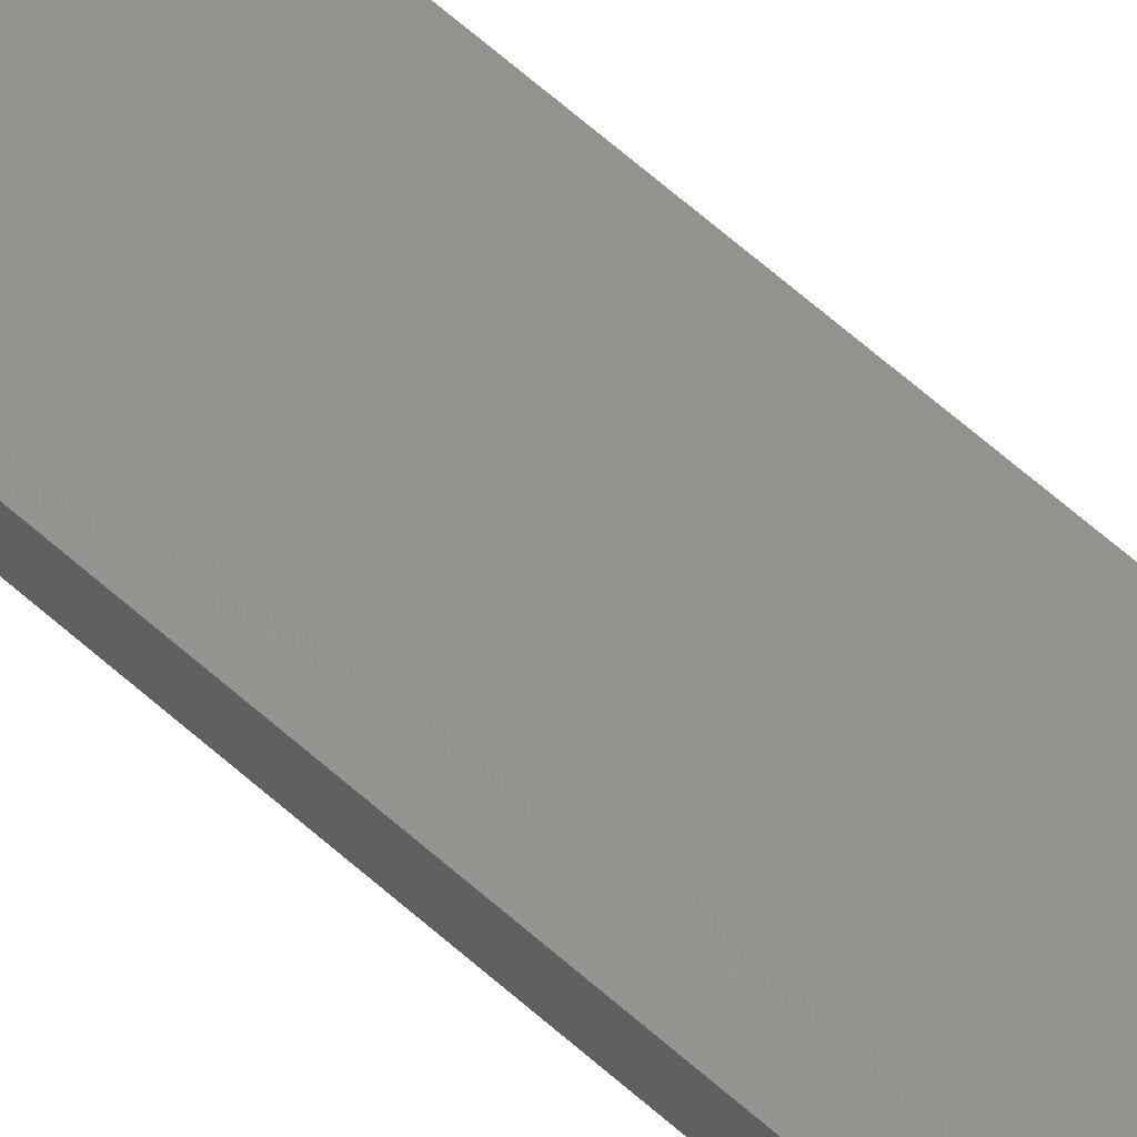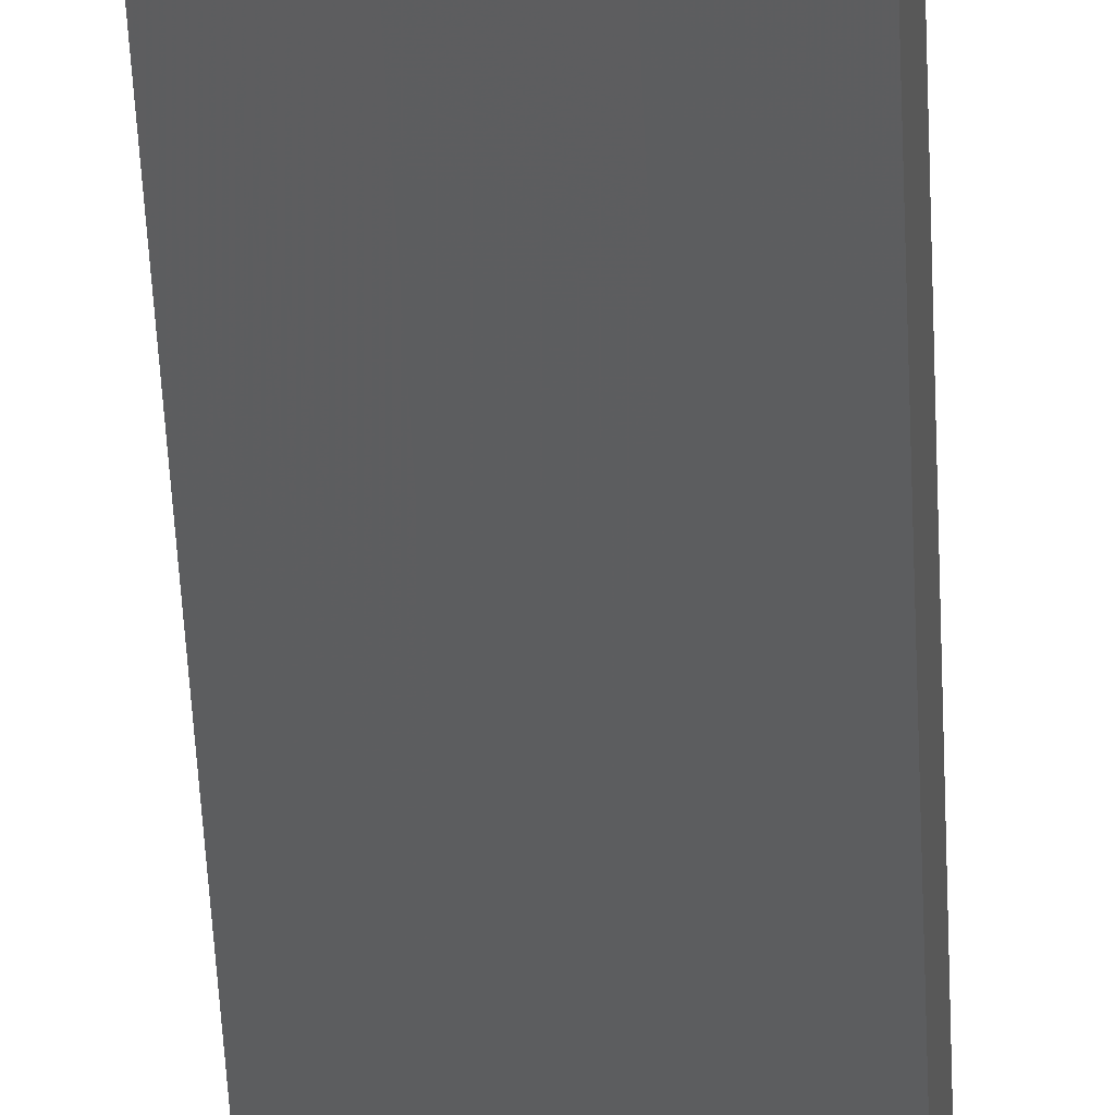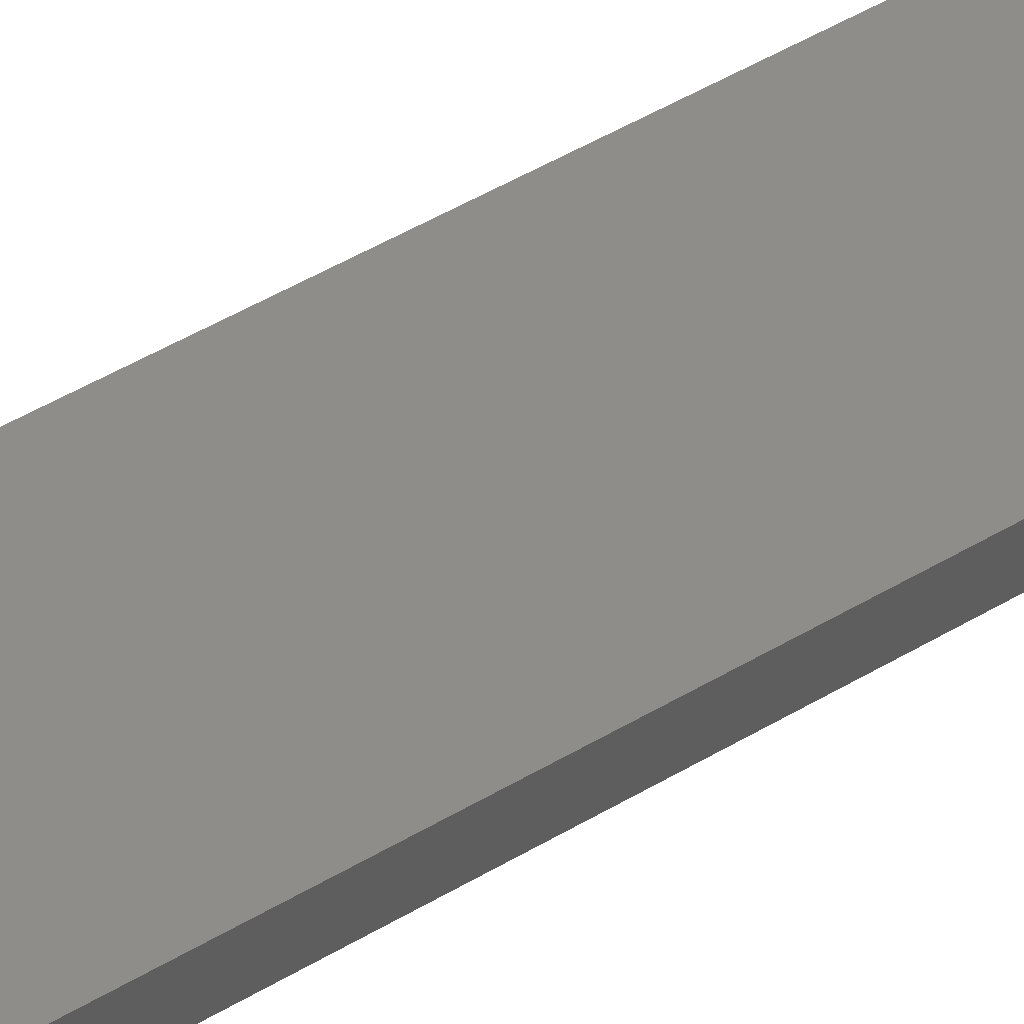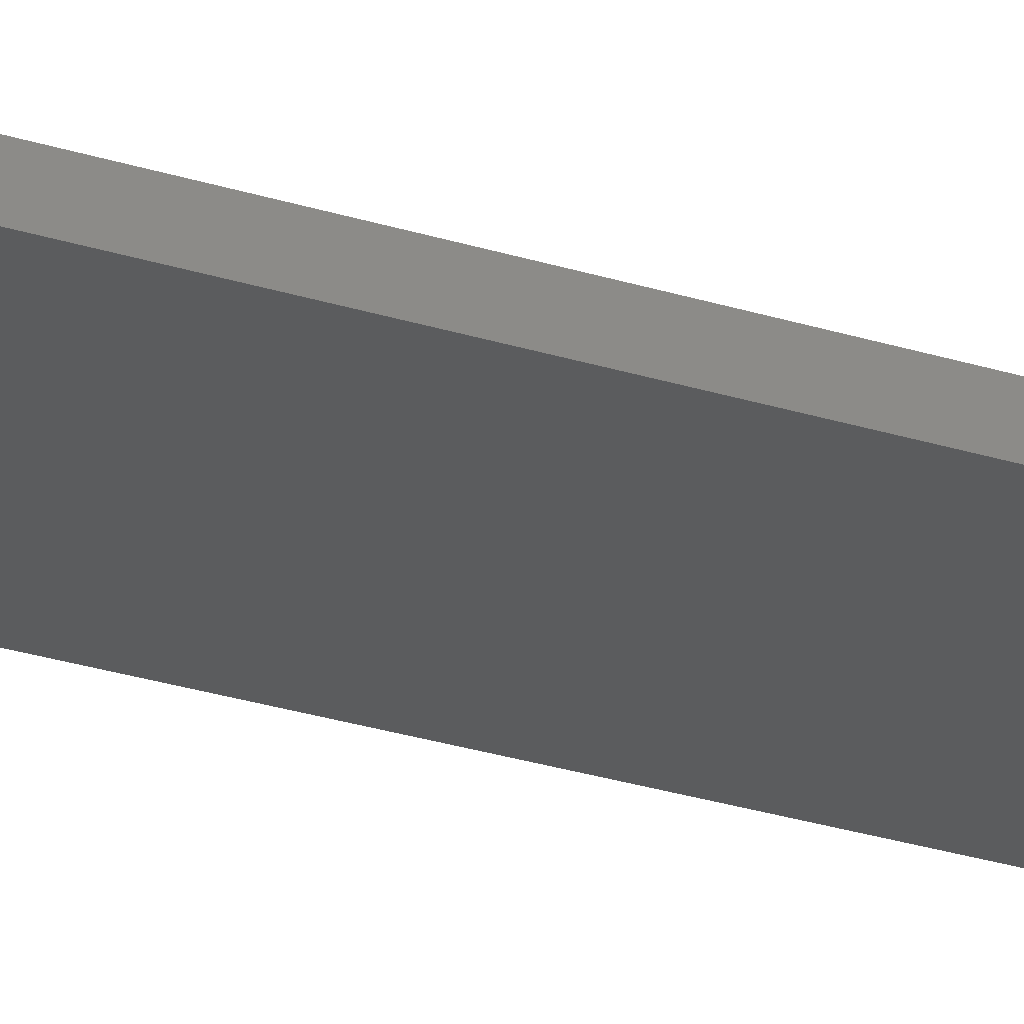
<metadata>
{"format":"stl","ext":"stl","renderer":"f3d","projection":"perspective","resolution":1024,"background":"white","views":[{"elev":66.2,"azim":131.4,"up":"+Y"},{"elev":-33.9,"azim":-178.1,"up":"+Y"},{"elev":29.5,"azim":-135.5,"up":"+Y"},{"elev":-19.8,"azim":56.3,"up":"+Y"}]}
</metadata>
<code>
# stl→obj: 16 verts, 28 faces
v 19.26 -2.355 360.1
v 19.15 -2.377 360.1
v 19.15 -2.377 356.5
v 19.26 -2.355 356.5
v 19.37 -2.332 360.1
v 19.37 -2.332 356.5
v 19.47 -2.309 356.5
v 19.47 -2.309 360.1
v 19.46 -2.26 360.1
v 19.46 -2.26 356.5
v 19.14 -2.328 356.5
v 19.14 -2.328 360.1
v 19.25 -2.306 356.5
v 19.25 -2.306 360.1
v 19.36 -2.283 360.1
v 19.36 -2.283 356.5
f 1 2 3
f 1 3 4
f 5 4 6
f 5 6 7
f 5 1 4
f 8 5 7
f 8 7 9
f 7 10 9
f 11 12 13
f 12 14 13
f 13 15 16
f 16 15 10
f 14 15 13
f 15 9 10
f 12 3 2
f 11 3 12
f 16 10 7
f 6 16 7
f 13 16 6
f 4 13 6
f 3 11 13
f 3 13 4
f 9 15 8
f 15 5 8
f 15 14 5
f 14 1 5
f 14 12 1
f 12 2 1

</code>
